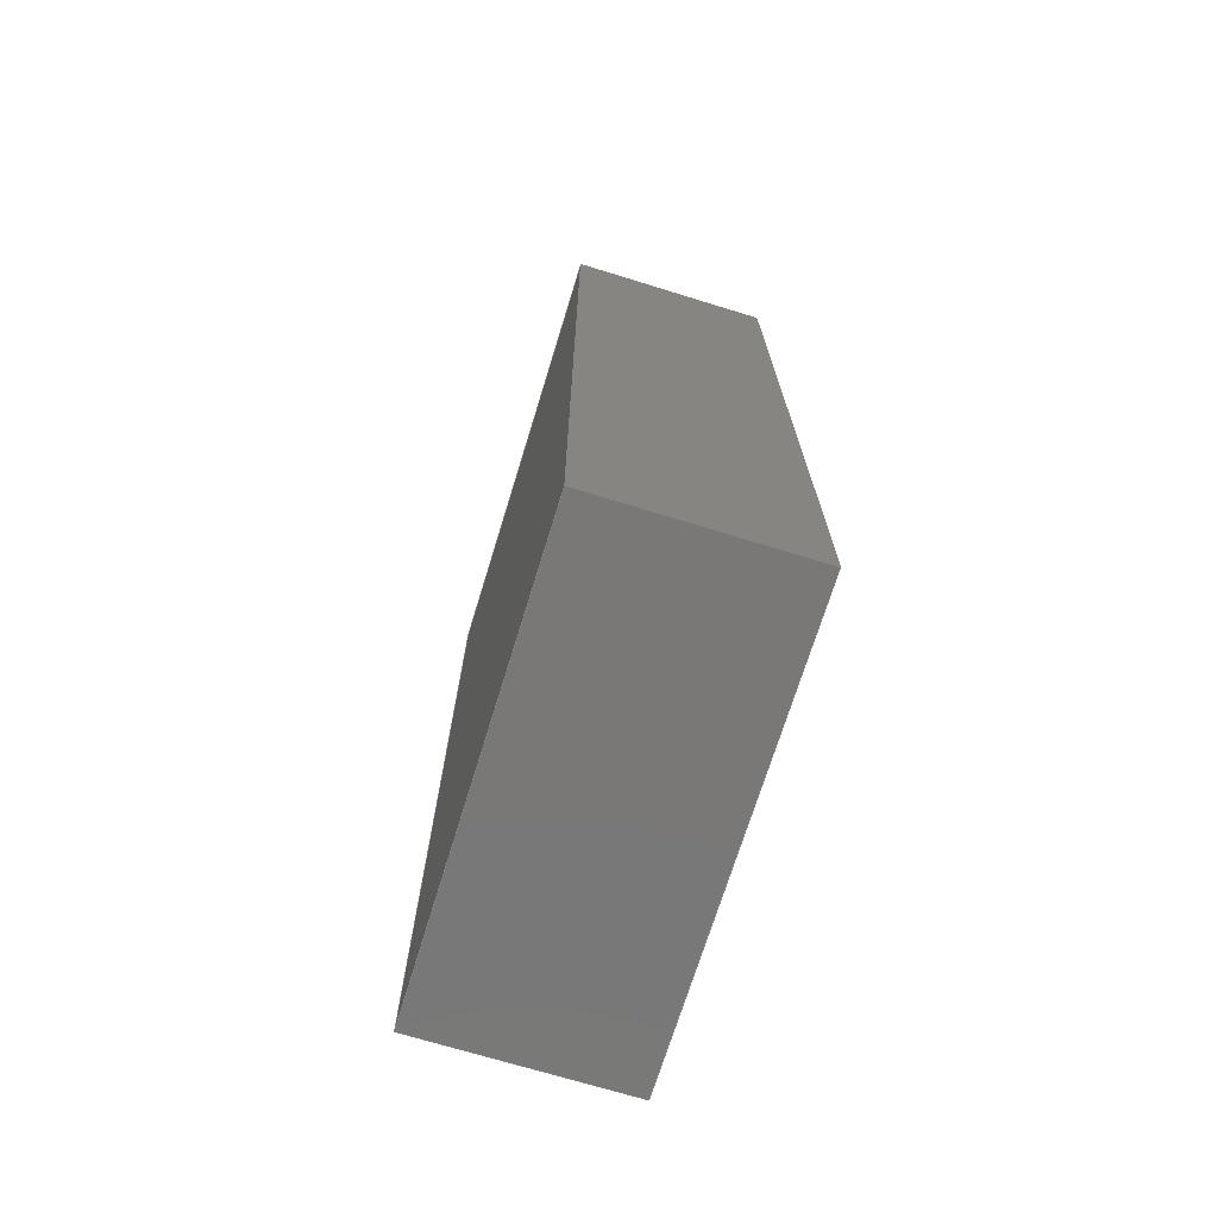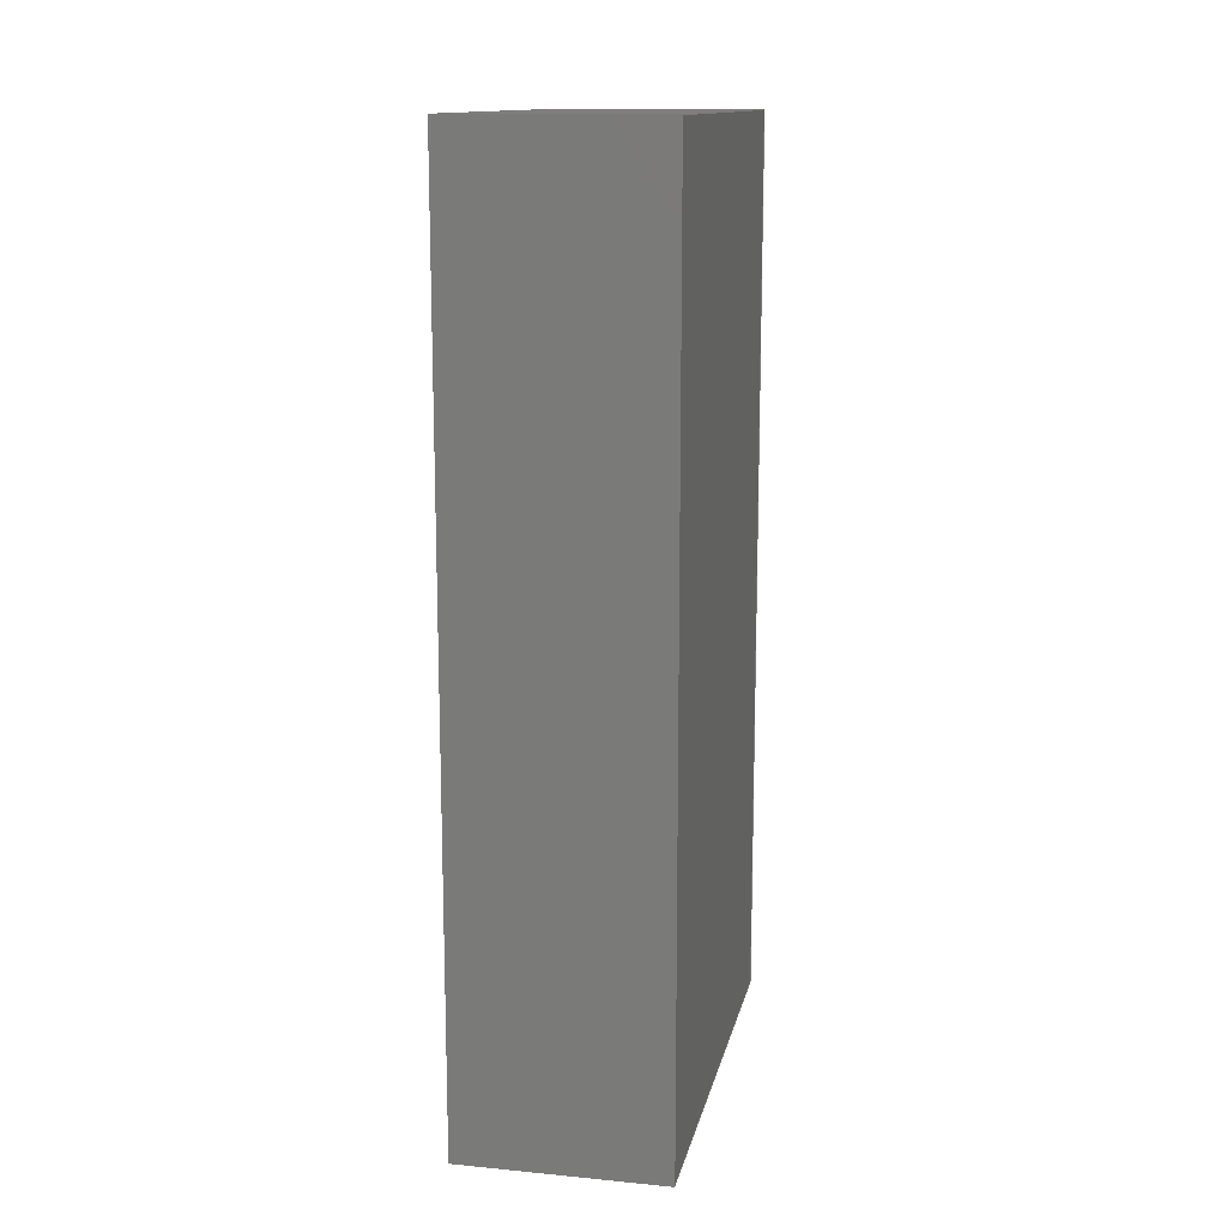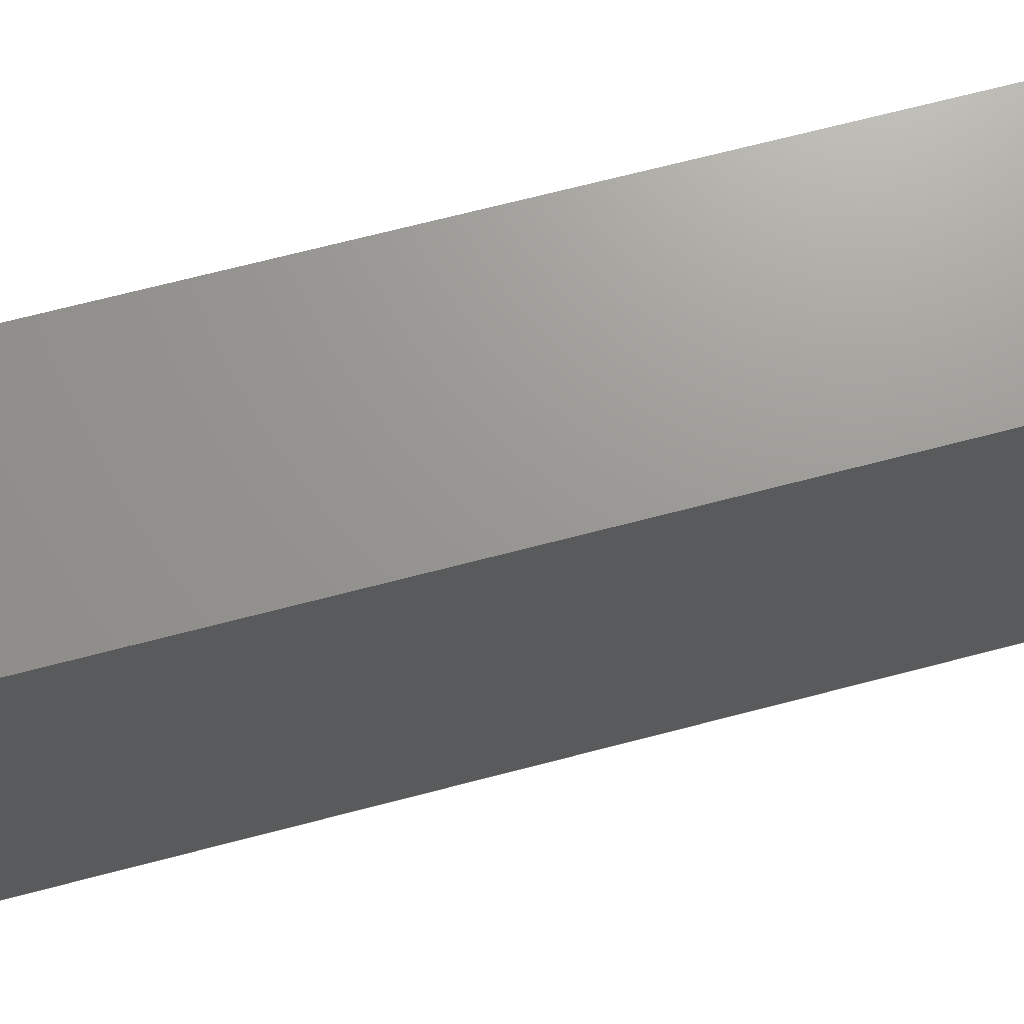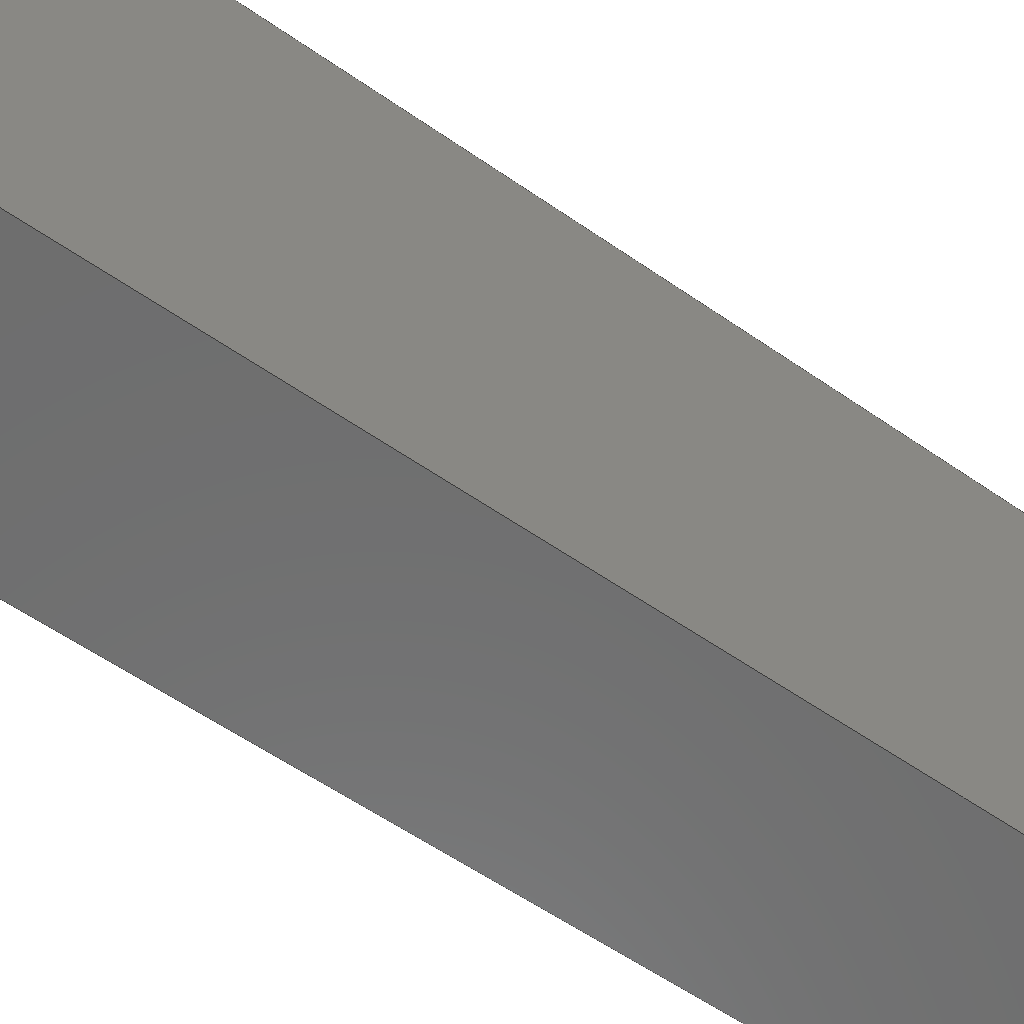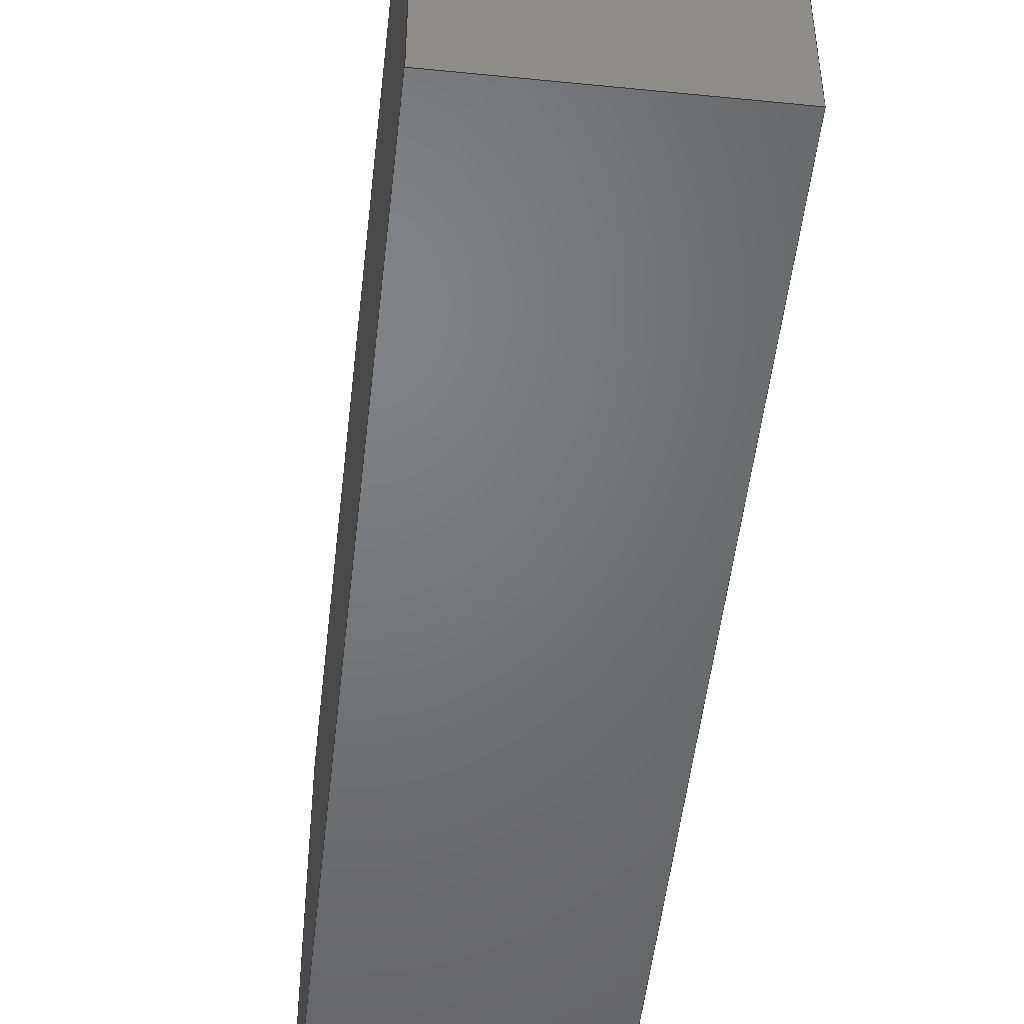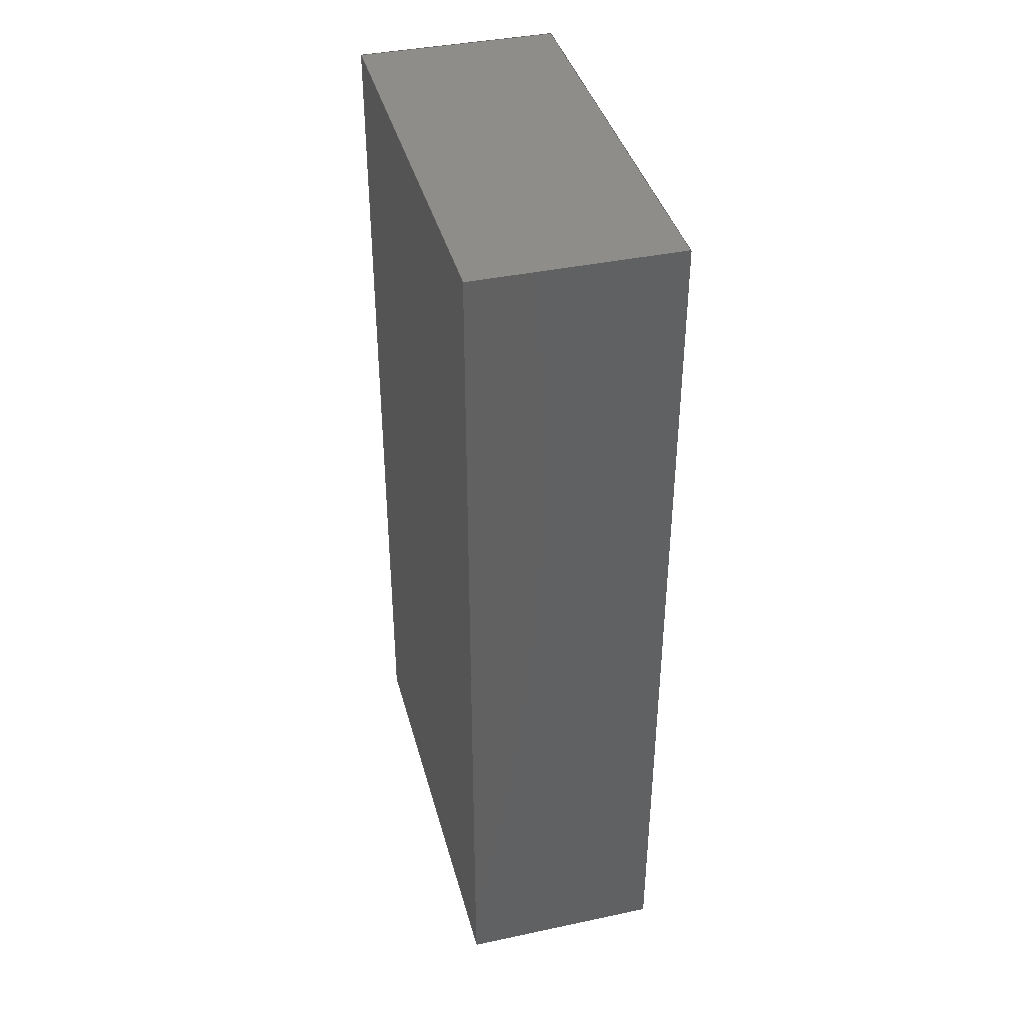
<metadata>
{"format":"iges","ext":"igs","renderer":"f3d","projection":"perspective","resolution":1024,"background":"white","views":[{"elev":-71.2,"azim":-17.1,"up":"+Y"},{"elev":13.7,"azim":11.9,"up":"+Y"},{"elev":70.0,"azim":-104.6,"up":"+Z"},{"elev":-60.0,"azim":-125.3,"up":"+Z"},{"elev":-50.4,"azim":173.7,"up":"+Z"},{"elev":39.6,"azim":-14.7,"up":"+Y"}]}
</metadata>
<code>

,,8Hshelving,8Hshelving,7Hunknown,7Hunknown,32,38,7,99,15,,1,6,1HM,1,
0.08,15H2.021e+07,1D-5,1e+04,7Hunknown,7Hunknown,11,0,;
     186       1                                                00000000
     186             -71       1       0                               0
     514       2                                                00010000
     514                       1       1                               0
     510       3                                                00010000
     510             -71       1       1                               0
     510       4                                                00010000
     510             -71       1       1                               0
     510       5                                                00010000
     510             -71       1       1                               0
     510       6                                                00010000
     510             -71       1       1                               0
     510       7                                                00010000
     510             -71       1       1                               0
     510       8                                                00010000
     510             -71       1       1                               0
     508       9                                                00010000
     508                       1       1                               0
     508      10                                                00010000
     508                       1       1                               0
     508      11                                                00010000
     508                       1       1                               0
     508      12                                                00010000
     508                       1       1                               0
     508      13                                                00010000
     508                       1       1                               0
     508      14                                                00010000
     508                       1       1                               0
     126      15                                                00010000
     126       0               3       0                               0
     126      18                                                00010000
     126       0               3       0                               0
     126      21                                                00010000
     126       0               2       0                               0
     126      23                                                00010000
     126       0               3       0                               0
     126      26                                                00010000
     126       0               3       0                               0
     126      29                                                00010000
     126       0               3       0                               0
     126      32                                                00010000
     126       0               3       0                               0
     126      35                                                00010000
     126       0               3       0                               0
     126      38                                                00010000
     126       0               3       0                               0
     126      41                                                00010000
     126       0               3       0                               0
     126      44                                                00010000
     126       0               3       0                               0
     126      47                                                00010000
     126       0               2       0                               0
     128      49                                                00010000
     128       0     -71       6       0                               0
     128      55                                                00010000
     128       0     -71       7       0                               0
     128      62                                                00010000
     128       0     -71       6       0                               0
     128      68                                                00010000
     128       0     -71       6       0                               0
     128      74                                                00010000
     128       0     -71       5       0                               0
     128      79                                                00010000
     128       0     -71       7       0                               0
     502      86                                                00010000
     502                       6       1                               0
     504      92                                                00010001
     504                       3       1                               0
     406      95                                                00000000
     406                       1      15                               0
     314      96                                                00000200
     314                       2       0                               0
186,3,1,0,0,1,69;                                                      1
514,6,5,1,7,1,9,1,11,1,13,1,15,1;                                      3
510,53,1,1,17;                                                         5
510,55,1,1,19;                                                         7
510,57,1,1,21;                                                         9
510,59,1,1,23;                                                        11
510,61,1,1,25;                                                        13
510,63,1,1,27;                                                        15
508,4,0,67,1,0,0,0,67,2,1,0,0,67,3,0,0,0,67,4,0,0;                    17
508,4,0,67,5,0,0,0,67,4,1,0,0,67,6,0,0,0,67,7,0,0;                    19
508,4,0,67,8,0,0,0,67,7,1,0,0,67,9,0,0,0,67,10,0,0;                   21
508,4,0,67,11,0,0,0,67,10,1,0,0,67,12,0,0,0,67,2,0,0;                 23
508,4,0,67,12,1,0,0,67,9,1,0,0,67,6,1,0,0,67,3,1,0;                   25
508,4,0,67,11,1,0,0,67,1,1,0,0,67,5,1,0,0,67,8,1,0;                   27
126,1,1,0,0,1,0,0,0,91,91,1,1,-0.031,              29
-3.796D-18,0.91,-0.031,                        29
-3.796D-18,0,0,91,0,0,0;                             29
126,1,1,0,0,1,0,0,0,183,183,1,1,-0.031,            31
-3.796D-18,0.91,-0.031,1.83,0.91,0,183,      31
0,0,0;                                                             31
126,1,1,0,0,1,0,-91,-91,0,0,1,1,-0.031,1.83,       33
0,-0.031,1.83,0.91,-91,0,0,0,0;                    33
126,1,1,0,0,1,0,0,0,183,183,1,1,-0.031,            35
-3.796D-18,0,-0.031,1.83,                    35
1.433D-29,0,183,0,0,0;                                35
126,1,1,0,0,1,0,0,0,41,41,1,1,-0.031,              37
-3.796D-18,0,0.379,4.641D-17,      37
0,0,41,0,0,0;                                                   37
126,1,1,0,0,1,0,-41,-41,0,0,1,1,0.379,1.83,         39
1.433D-29,-0.031,1.83,                        39
1.433D-29,-41,0,0,0,0;                                39
126,1,1,0,0,1,0,0,0,183,183,1,1,0.379,              41
4.641D-17,0,0.379,1.83,                       41
1.433D-29,0,183,0,0,0;                                41
126,1,1,0,0,1,0,0,0,91,91,1,1,0.379,                43
4.641D-17,0,0.379,4.641D-17,       43
0.91,0,91,0,0,0;                                                 43
126,1,1,0,0,1,0,-91,-91,0,0,1,1,0.379,1.83,         45
0.91,0.379,1.83,1.433D-29,-91,0,0,0,       45
0;                                                                   45
126,1,1,0,0,1,0,0,0,183,183,1,1,0.379,              47
4.641D-17,0.91,0.379,1.83,0.91,0,183,        47
0,0,0;                                                             47
126,1,1,0,0,1,0,0,0,41,41,1,1,0.379,                49
4.641D-17,0.91,-0.031,                        49
-3.796D-18,0.91,0,41,0,0,0;                            49
126,1,1,0,0,1,0,-41,-41,0,0,1,1,-0.031,1.83,       51
0.91,0.379,1.83,0.91,-41,0,0,0,0;                    51
128,1,1,1,1,0,0,1,0,0,-0.001,-0.001,91,91,-0.001,-0.001,      53
183,183,1,1,1,1,-0.031,                      53
-1D-5,-1D-5,-0.031,                       53
-1D-5,0.91,-0.031,1.83,-1D-5,       53
-0.031,1.83,0.91,-0.001,91,-0.001,             53
183;                                                              53
128,1,1,1,1,0,0,1,0,0,-0.001,-0.001,        55
41,41,-0.001,-0.001,183,183,1,1,1,1,              55
0.379,-10D-6,-7.831D-35,         55
-0.03101,-1D-5,-7.831D-35,       55
0.379,1.83,1.433D-29,                       55
-0.03101,1.83,1.433D-29,                     55
-0.001,41,-0.001,183;                            55
128,1,1,1,1,0,0,1,0,0,-0.001,-0.001,91,91,-0.001,-0.001,      57
183,183,1,1,1,1,0.379,                        57
-10D-6,0.91,0.379,                       57
-10D-6,-1D-5,0.379,          57
1.83,0.91,0.379,1.83,-1D-5,       57
-0.001,91,-0.001,183;                                         57
128,1,1,1,1,0,0,1,0,0,-0.001,-0.001,        59
41,41,-0.001,-0.001,183,183,1,1,1,1,              59
-0.03101,-1D-5,0.91,0.379,      59
-10D-6,0.91,-0.03101,1.83,0.91,            59
0.379,1.83,0.91,-0.001,41,            59
-0.001,183;                                                       59
128,1,1,1,1,0,0,1,0,0,-45.5,-45.5,45.5,45.5,-20.5,          61
-20.5,20.5,20.5,1,1,1,1,-0.03101,1.83,           61
-10D-6,-0.03101,1.83,0.91,                61
0.379,1.83,-10D-6,0.379,        61
1.83,0.91,-45.5,45.5,-20.5,20.5;                           61
128,1,1,1,1,0,0,1,0,0,-20.5,-20.5,20.5,20.5,-45.5,          63
-45.5,45.5,45.5,1,1,1,1,0.379,                  63
4.642D-17,0.91,-0.03101,                     63
-3.798D-18,0.91,0.379,                      63
4.642D-17,-1D-5,-0.03101,        63
-3.798D-18,-10D-6,-20.5,20.5,            63
-45.5,45.5;                                                       63
502,8,-0.031,-3.796D-18,0.91,                  65
-0.031,-3.796D-18,0,                         65
-0.031,1.83,0.91,-0.031,1.83,               65
1.433D-29,0.379,4.641D-17,0,       65
0.379,1.83,1.433D-29,0.379,        65
4.641D-17,0.91,0.379,1.83,0.91;                65
504,12,29,65,1,65,2,31,65,1,65,3,33,65,4,65,3,35,65,2,65,4,37,        67
65,2,65,5,39,65,6,65,4,41,65,5,65,6,43,65,5,65,7,45,65,8,65,6,        67
47,65,7,65,8,49,65,7,65,1,51,65,3,65,8;                               67
406,1,5HBody1;                                                        69
314,62.75,62.75,62.75,13HSteel       71
- Satin;                                                              71
S      1G      2D     72P     97
</code>
